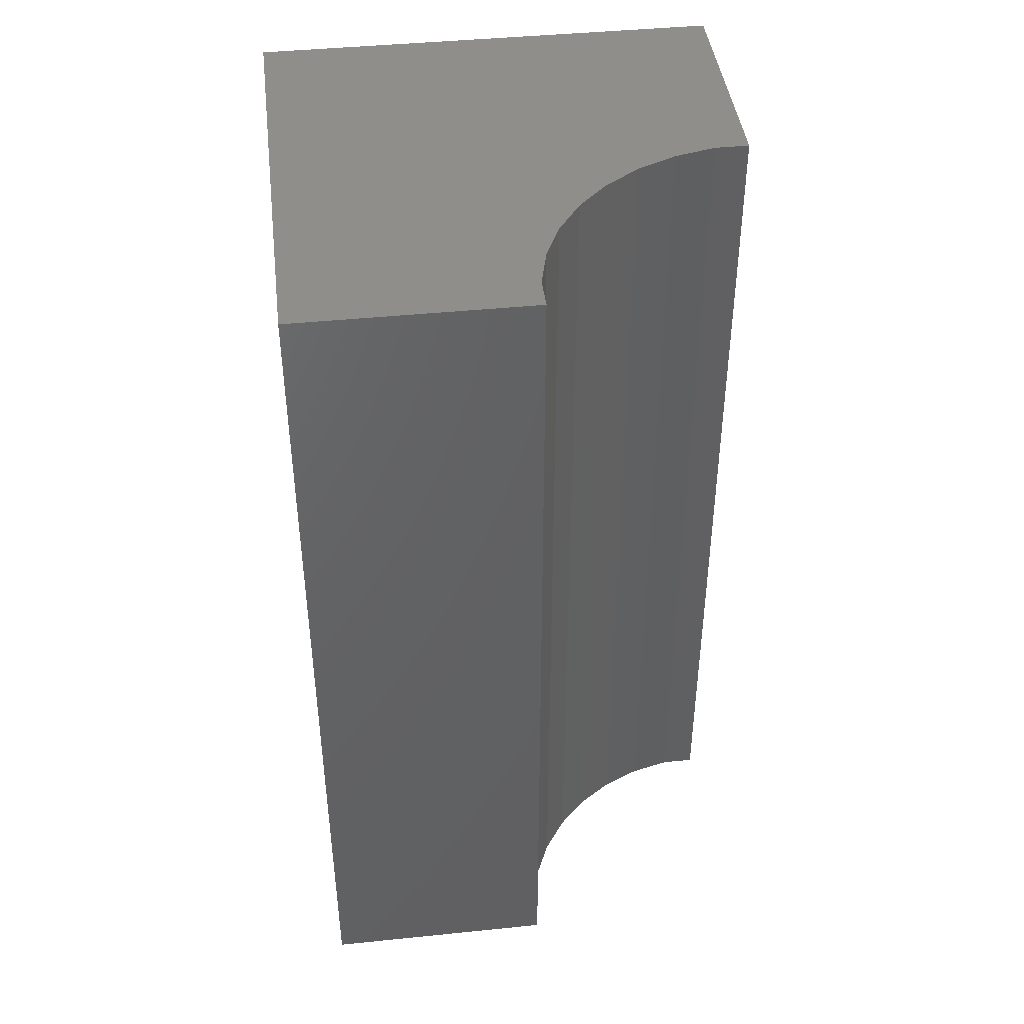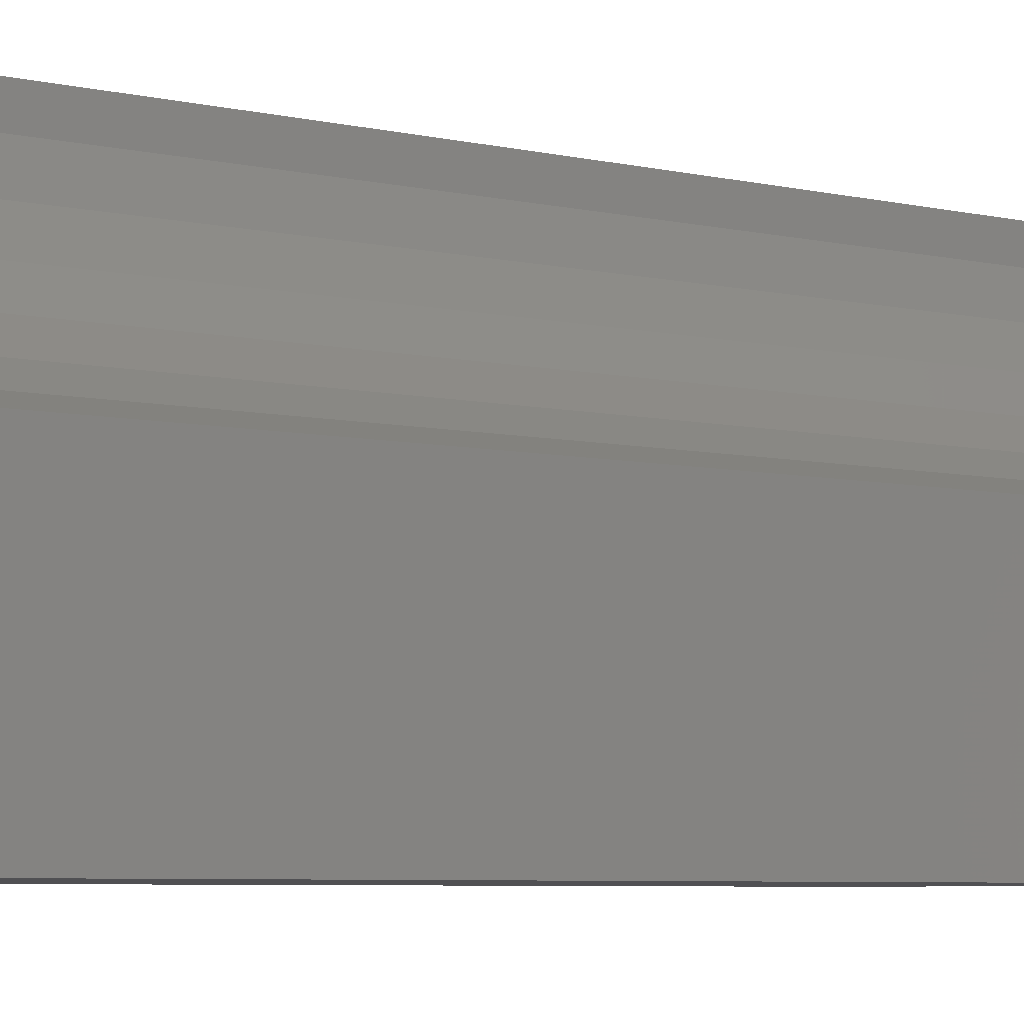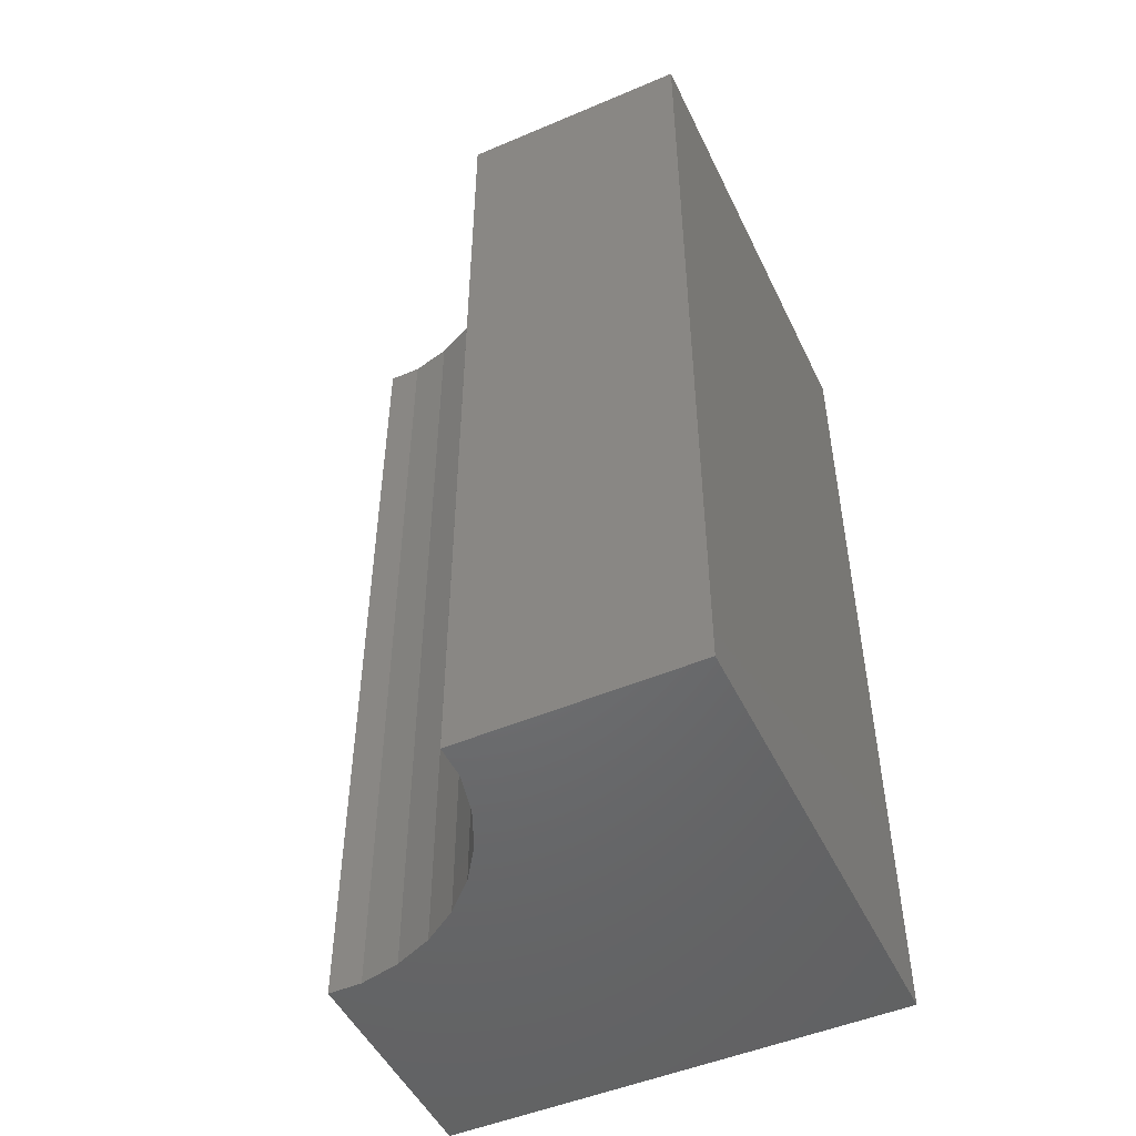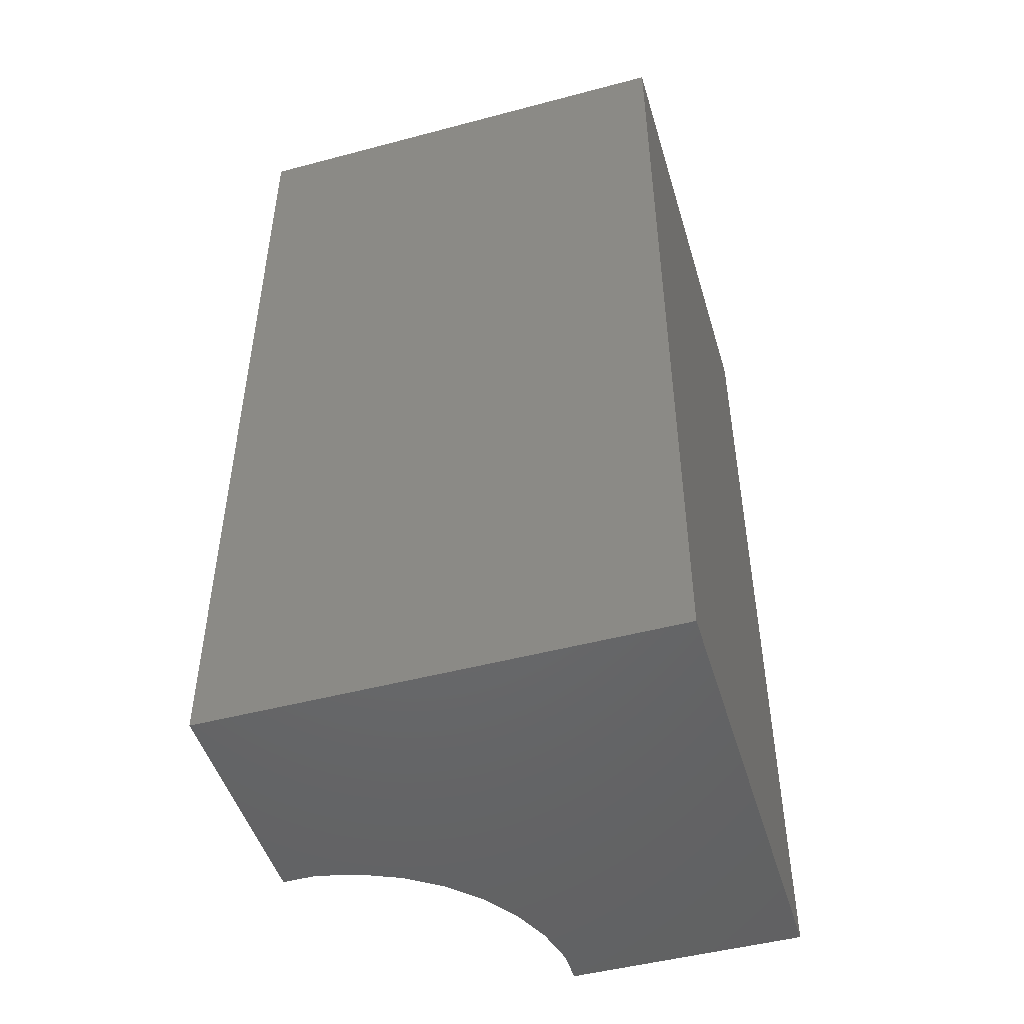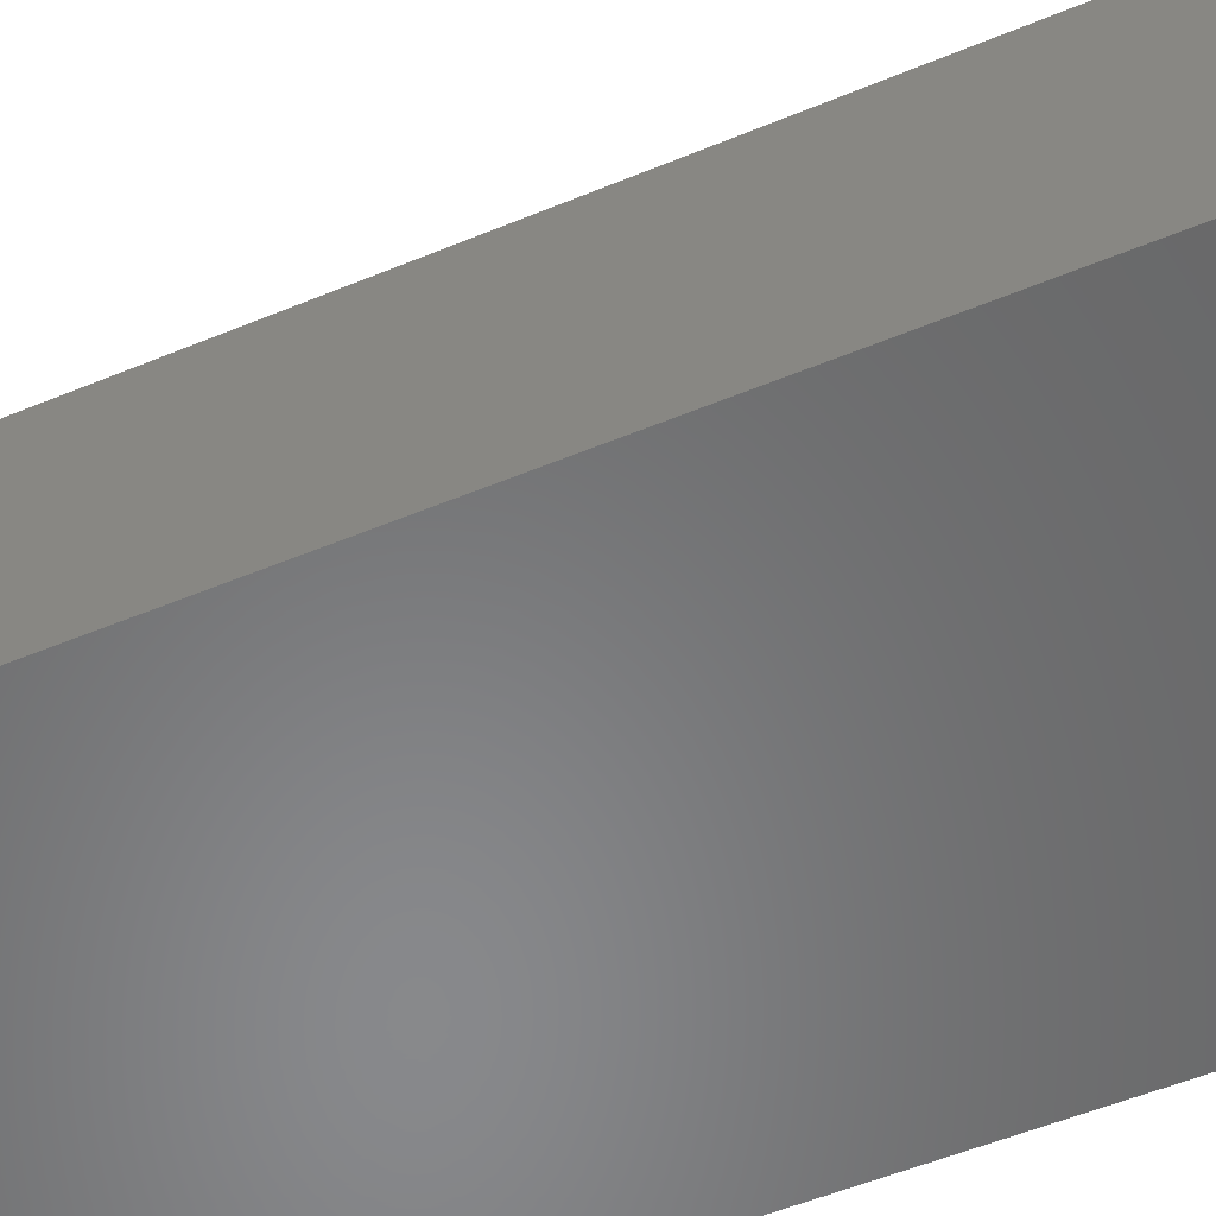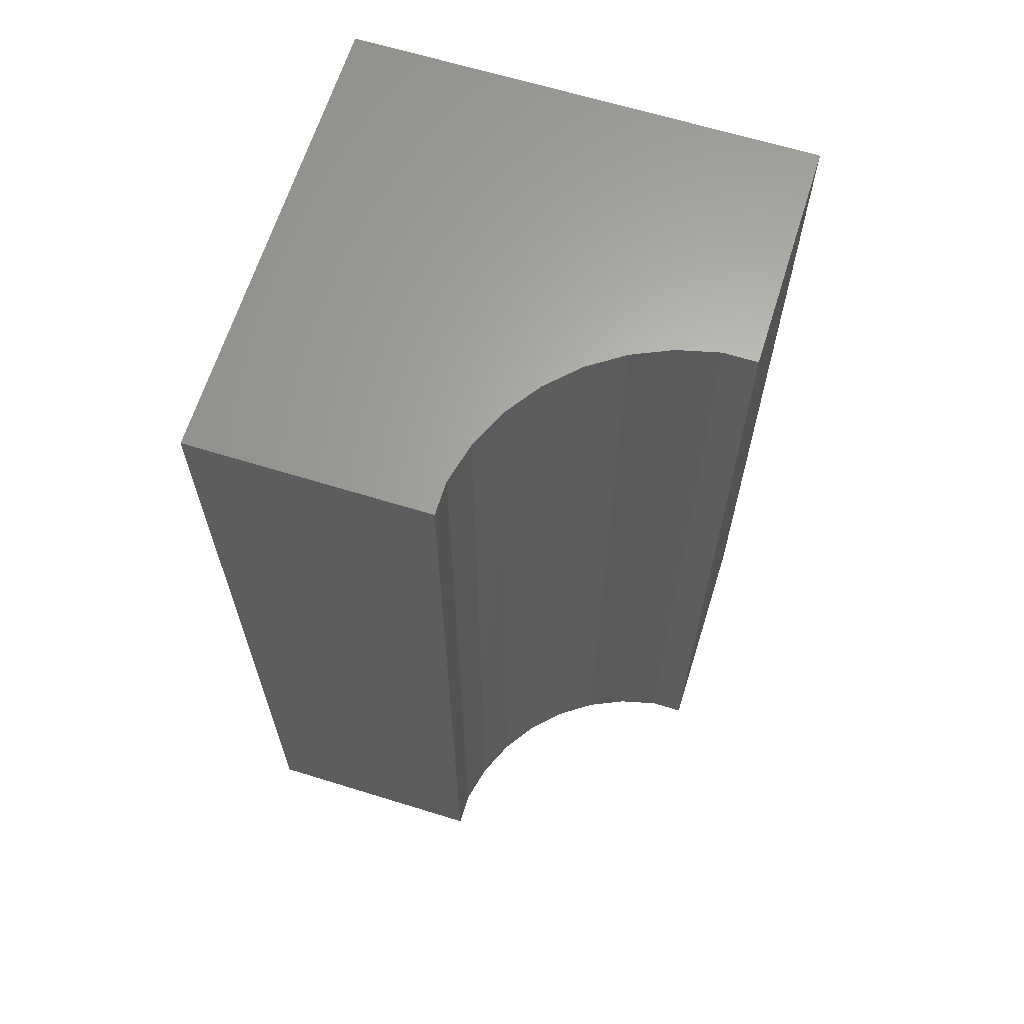
<metadata>
{"format":"stl","ext":"stl","renderer":"f3d","projection":"perspective","resolution":1024,"background":"white","views":[{"elev":43.1,"azim":-6.9,"up":"+Y"},{"elev":-6.4,"azim":56.6,"up":"+Z"},{"elev":-49.5,"azim":115.1,"up":"+Y"},{"elev":-48.4,"azim":-163.5,"up":"+Y"},{"elev":-55.0,"azim":113.6,"up":"+Z"},{"elev":64.7,"azim":17.3,"up":"+Y"}]}
</metadata>
<code>
# stl→obj: 26 verts, 48 faces
v -0.75 0.75 0
v -0.75 0.75 0.75
v -0.3711 0.75 0.75
v -0.3711 0.75 0.6957
v -0.355 0.75 0.6291
v -0.3271 0.75 0.5666
v -0.2883 0.75 0.5102
v -0.2398 0.75 0.4617
v -0.1834 0.75 0.4229
v -0.1209 0.75 0.395
v -0.05427 0.75 0.3789
v -6.006e-17 0.75 0.3789
v -8.327e-17 0.75 -4.592e-17
v -0.75 -0.75 0
v 1.11e-16 -0.75 -4.592e-17
v 1.342e-16 -0.75 0.3789
v -0.05427 -0.75 0.3789
v -0.1209 -0.75 0.395
v -0.1834 -0.75 0.4229
v -0.2398 -0.75 0.4617
v -0.2883 -0.75 0.5102
v -0.3271 -0.75 0.5666
v -0.355 -0.75 0.6291
v -0.3711 -0.75 0.6957
v -0.3711 -0.75 0.75
v -0.75 -0.75 0.75
f 1 2 3
f 1 3 4
f 1 4 5
f 1 5 6
f 1 6 7
f 1 7 8
f 1 8 9
f 1 9 10
f 1 10 11
f 1 11 12
f 1 12 13
f 14 15 16
f 14 16 17
f 14 17 18
f 14 18 19
f 14 19 20
f 14 20 21
f 14 21 22
f 14 22 23
f 14 23 24
f 14 24 25
f 14 25 26
f 8 19 9
f 9 19 18
f 9 18 10
f 10 18 17
f 10 17 11
f 19 8 20
f 20 8 7
f 20 7 21
f 21 7 6
f 21 6 22
f 22 6 5
f 22 5 23
f 23 5 4
f 23 4 24
f 12 11 16
f 16 11 17
f 4 3 24
f 24 3 25
f 2 1 26
f 26 1 14
f 3 2 25
f 25 2 26
f 13 12 15
f 15 12 16
f 1 13 14
f 14 13 15

</code>
